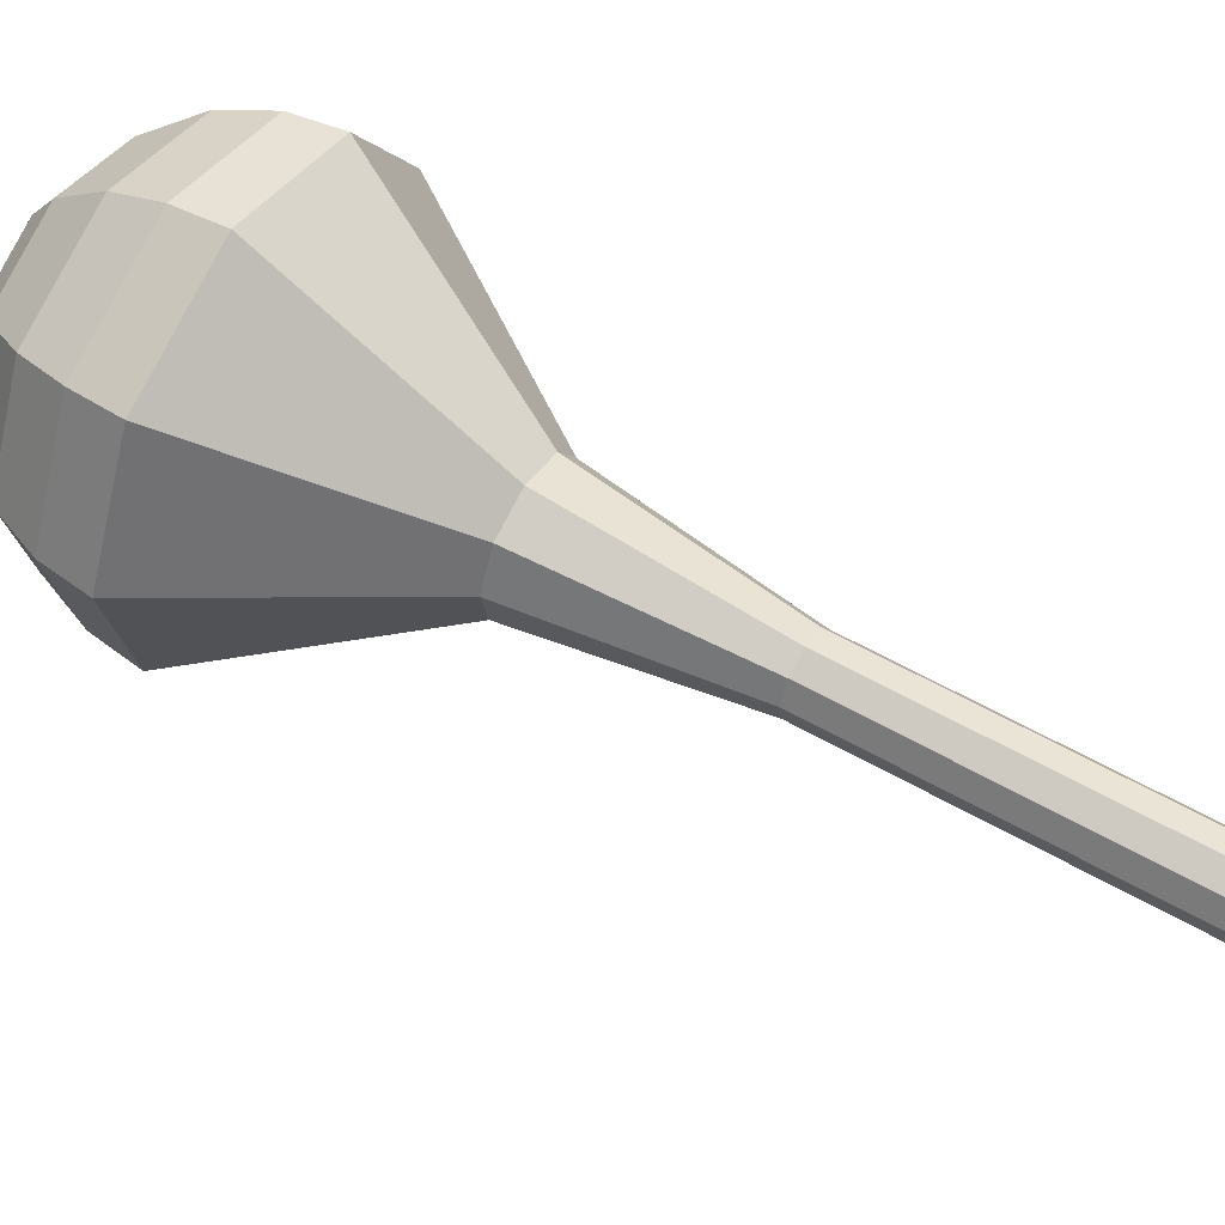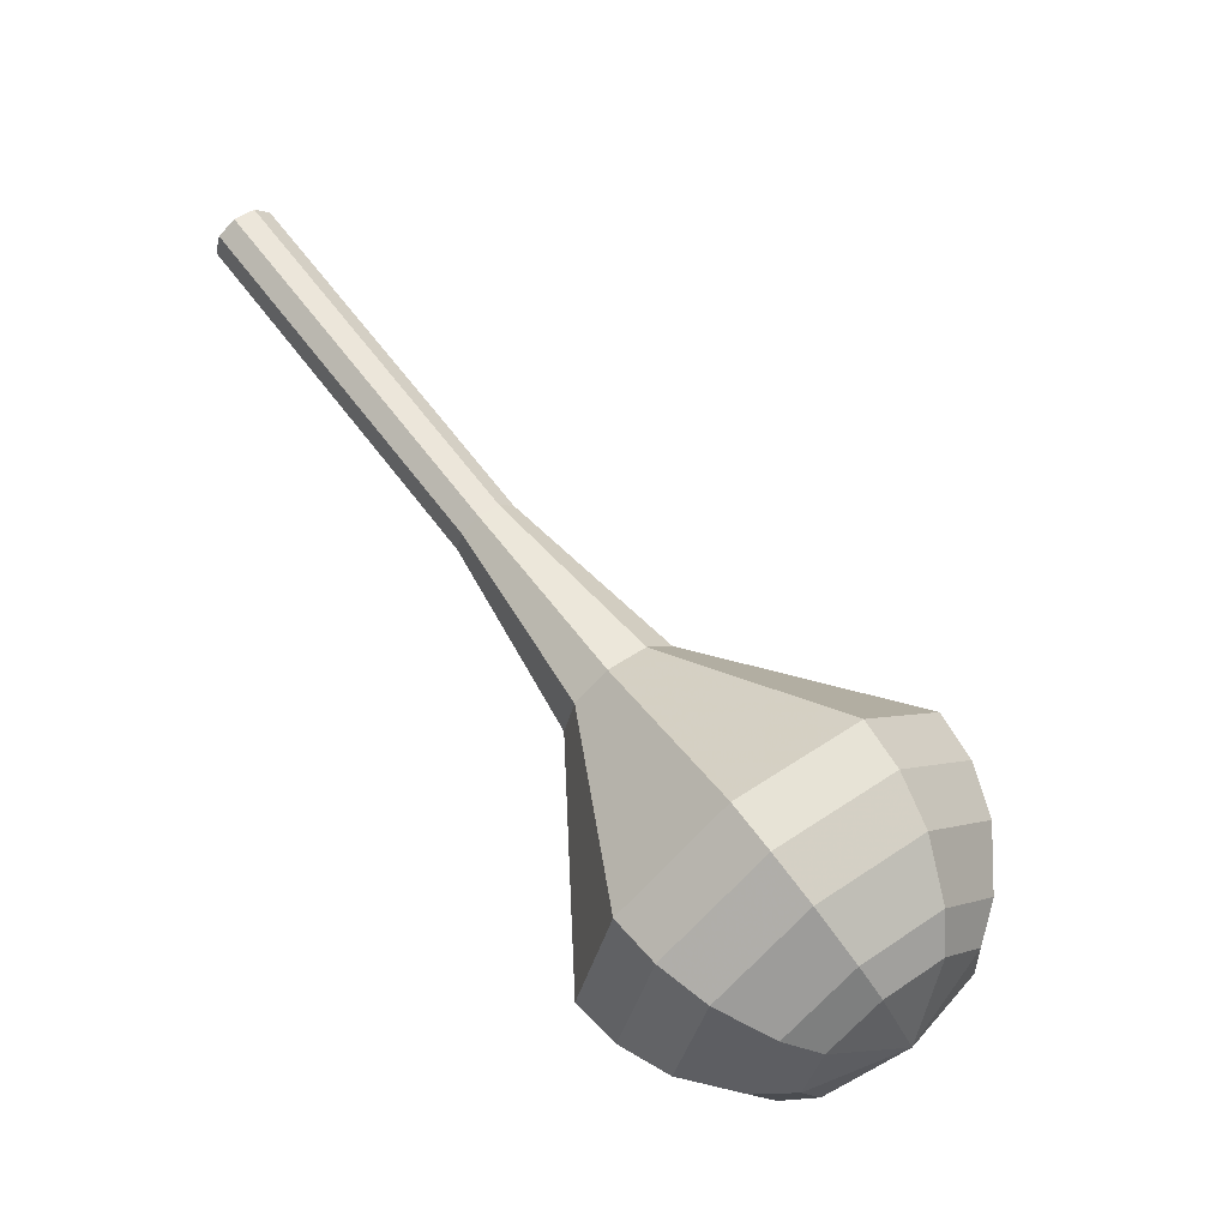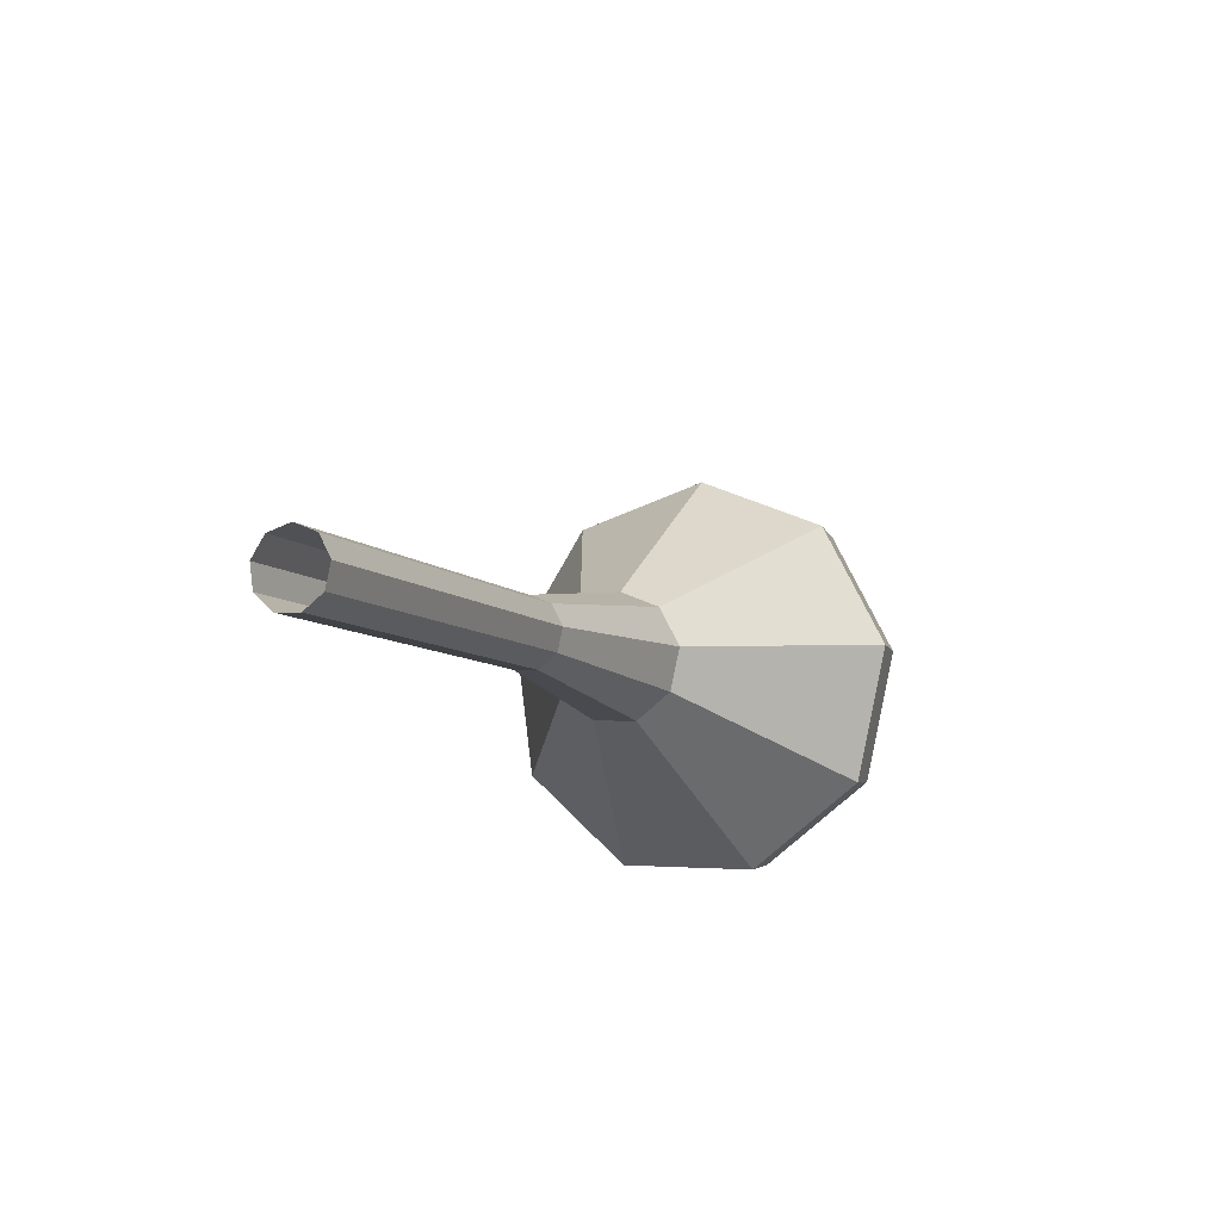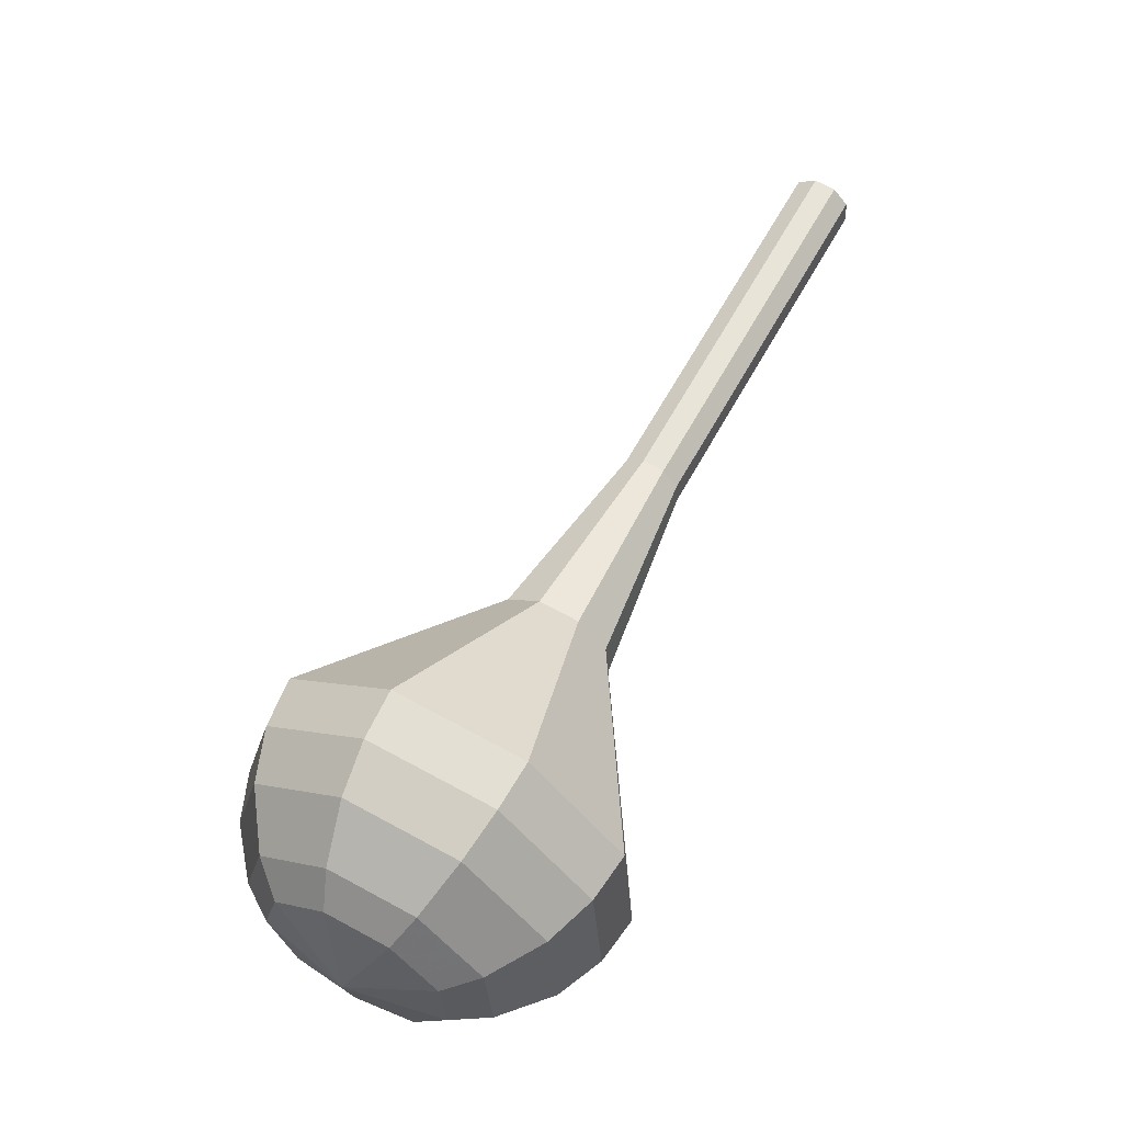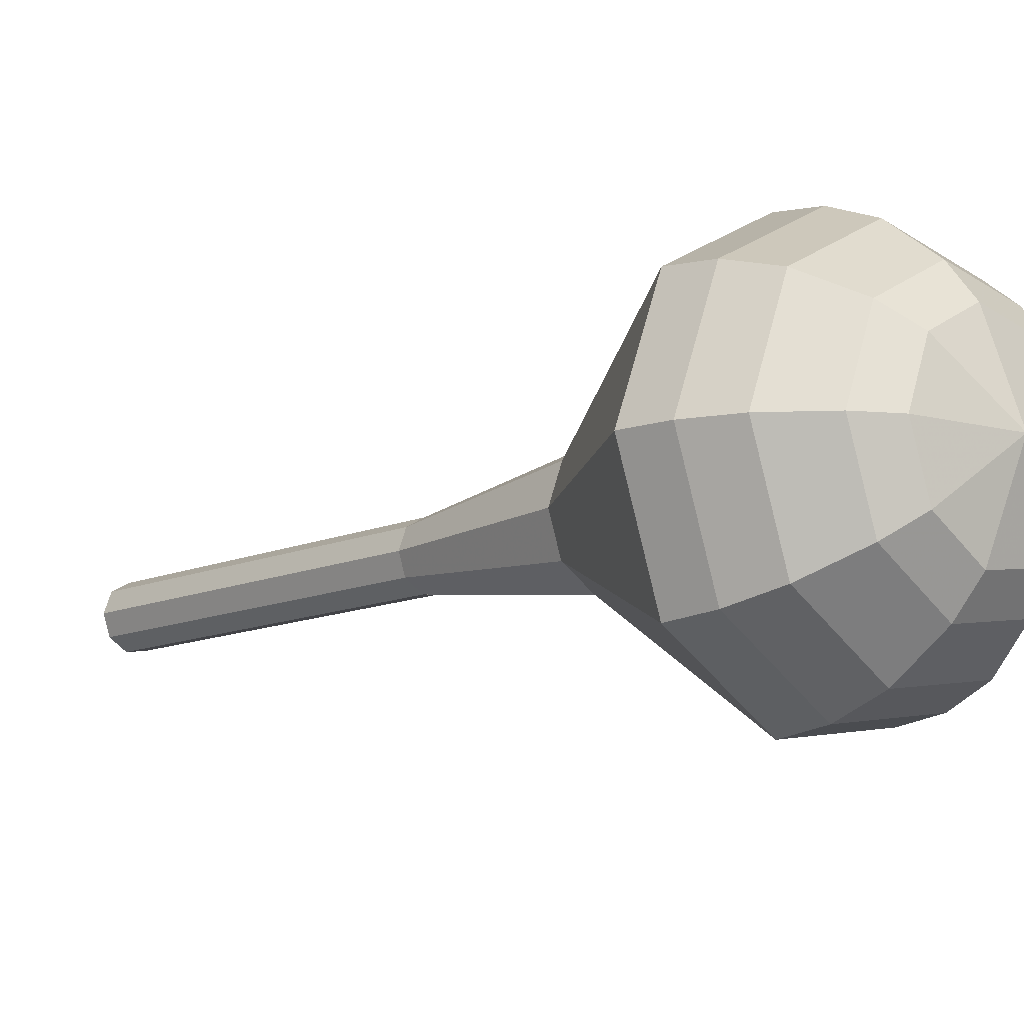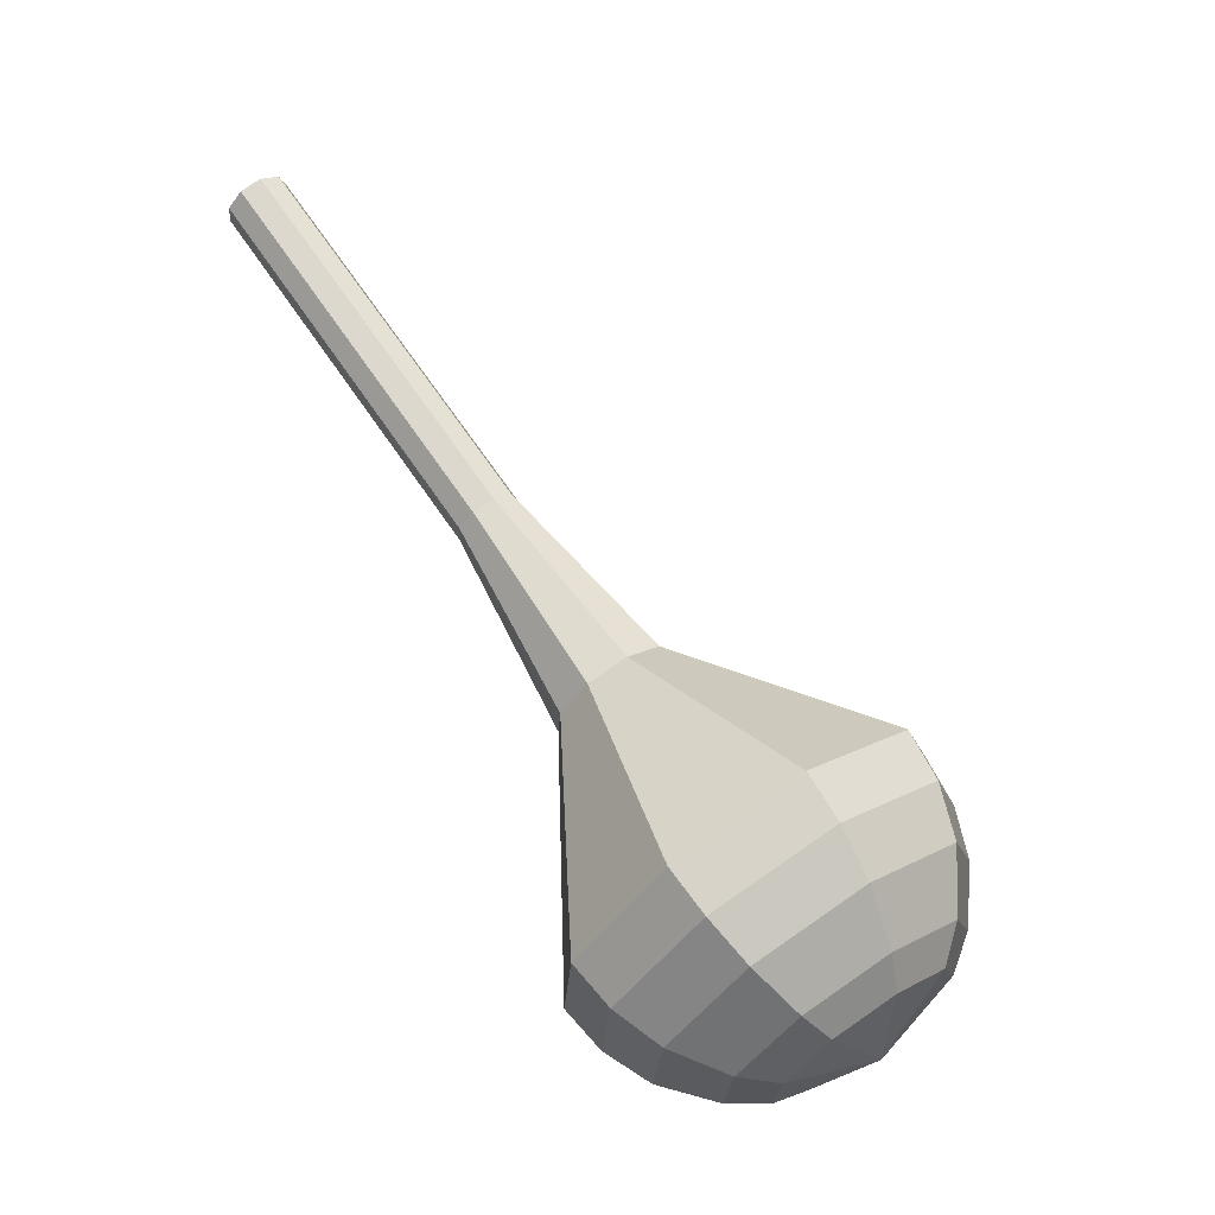
<metadata>
{"format":"obj","ext":"obj","renderer":"f3d","projection":"perspective","resolution":1024,"background":"white","views":[{"elev":-70.7,"azim":-139.5,"up":"+Y"},{"elev":-20.5,"azim":52.5,"up":"+Z"},{"elev":52.1,"azim":-9.5,"up":"+Z"},{"elev":-5.7,"azim":-176.9,"up":"+Z"},{"elev":21.8,"azim":101.9,"up":"+Y"},{"elev":-7.5,"azim":63.2,"up":"+Z"}]}
</metadata>
<code>
g tube1
v 120.9 128.6 108.8
v 120.3 128.4 108.3
v 119.5 128.7 108
v 119 129.4 108.1
v 119.1 130.2 108.5
v 119.6 130.6 109
v 120.3 130.6 109.4
v 121 130 109.5
v 121.2 129.2 109.3
v 120.9 128.6 108.8
v 122.7 130.1 105.7
v 122 129.9 105.2
v 121.3 130.3 104.9
v 120.8 131 105
v 120.8 131.7 105.4
v 121.3 132.2 105.9
v 122.1 132.1 106.3
v 122.7 131.6 106.4
v 123 130.8 106.2
v 122.7 130.1 105.7
v 124.4 131.7 102.6
v 123.7 131.5 102.1
v 123 131.8 101.8
v 122.5 132.5 101.9
v 122.5 133.3 102.3
v 123 133.7 102.8
v 123.8 133.7 103.2
v 124.5 133.1 103.3
v 124.7 132.4 103.1
v 124.4 131.7 102.6
v 126.1 133.3 99.49
v 125.5 133.1 99.01
v 124.7 133.4 98.75
v 124.3 134.1 98.84
v 124.3 134.8 99.23
v 124.8 135.3 99.75
v 125.5 135.2 100.1
v 126.2 134.7 100.2
v 126.4 133.9 99.98
v 126.1 133.3 99.49
v 127.9 134.8 96.39
v 127.2 134.6 95.91
v 126.5 134.9 95.65
v 126 135.6 95.74
v 126 136.4 96.14
v 126.5 136.9 96.65
v 127.3 136.8 97.04
v 127.9 136.3 97.13
v 128.2 135.5 96.88
v 127.9 134.8 96.39
v 132.1 137.1 90.2
v 130.8 136.8 89.3
v 129.4 137.4 88.82
v 128.6 138.7 88.98
v 128.6 140.1 89.72
v 129.5 140.9 90.68
v 130.9 140.8 91.41
v 132.2 139.8 91.58
v 132.6 138.4 91.1
v 132.1 137.1 90.2
v 139 136.4 84
v 135 135.2 81.1
v 130.5 137.1 79.55
v 127.6 141.3 80.09
v 127.8 145.9 82.46
v 130.8 148.6 85.54
v 135.4 148.3 87.91
v 139.3 145 88.45
v 140.7 140.3 86.9
v 139 136.4 84
v 139.7 137.4 82.5
v 135.8 136.1 79.69
v 131.4 138 78.2
v 128.7 142.1 78.72
v 128.8 146.5 81.01
v 131.8 149.2 84
v 136.1 148.8 86.29
v 139.9 145.6 86.81
v 141.3 141.1 85.31
v 139.7 137.4 82.5
v 140 138.7 81.01
v 136.5 137.6 78.49
v 132.6 139.3 77.16
v 130.2 142.9 77.62
v 130.3 146.9 79.67
v 132.9 149.2 82.34
v 136.9 148.9 84.39
v 140.2 146.1 84.86
v 141.5 142 83.52
v 140 138.7 81.01
v 139.8 140.6 79.51
v 137.2 139.7 77.59
v 134.2 141 76.57
v 132.3 143.8 76.92
v 132.4 146.8 78.49
v 134.4 148.6 80.53
v 137.4 148.4 82.09
v 140 146.2 82.45
v 141 143.1 81.43
v 139.8 140.6 79.51
v 139.4 141.9 78.76
v 137.4 141.3 77.35
v 135.2 142.3 76.61
v 133.9 144.3 76.87
v 133.9 146.5 78.01
v 135.4 147.8 79.51
v 137.6 147.7 80.65
v 139.5 146.1 80.91
v 140.2 143.8 80.16
v 139.4 141.9 78.76
v 137.4 145 78.01
v 137.4 145 78.01
v 137.4 145 78.01
v 137.4 145 78.01
v 137.4 145 78.01
v 137.4 145 78.01
v 137.4 145 78.01
v 137.4 145 78.01
v 137.4 145 78.01
v 137.4 145 78.01
f 1 2 12
f 12 11 1
f 2 3 13
f 13 12 2
f 3 4 14
f 14 13 3
f 4 5 15
f 15 14 4
f 5 6 16
f 16 15 5
f 6 7 17
f 17 16 6
f 7 8 18
f 18 17 7
f 8 9 19
f 19 18 8
f 9 10 20
f 20 19 9
f 11 12 22
f 22 21 11
f 12 13 23
f 23 22 12
f 13 14 24
f 24 23 13
f 14 15 25
f 25 24 14
f 15 16 26
f 26 25 15
f 16 17 27
f 27 26 16
f 17 18 28
f 28 27 17
f 18 19 29
f 29 28 18
f 19 20 30
f 30 29 19
f 21 22 32
f 32 31 21
f 22 23 33
f 33 32 22
f 23 24 34
f 34 33 23
f 24 25 35
f 35 34 24
f 25 26 36
f 36 35 25
f 26 27 37
f 37 36 26
f 27 28 38
f 38 37 27
f 28 29 39
f 39 38 28
f 29 30 40
f 40 39 29
f 31 32 42
f 42 41 31
f 32 33 43
f 43 42 32
f 33 34 44
f 44 43 33
f 34 35 45
f 45 44 34
f 35 36 46
f 46 45 35
f 36 37 47
f 47 46 36
f 37 38 48
f 48 47 37
f 38 39 49
f 49 48 38
f 39 40 50
f 50 49 39
f 41 42 52
f 52 51 41
f 42 43 53
f 53 52 42
f 43 44 54
f 54 53 43
f 44 45 55
f 55 54 44
f 45 46 56
f 56 55 45
f 46 47 57
f 57 56 46
f 47 48 58
f 58 57 47
f 48 49 59
f 59 58 48
f 49 50 60
f 60 59 49
f 51 52 62
f 62 61 51
f 52 53 63
f 63 62 52
f 53 54 64
f 64 63 53
f 54 55 65
f 65 64 54
f 55 56 66
f 66 65 55
f 56 57 67
f 67 66 56
f 57 58 68
f 68 67 57
f 58 59 69
f 69 68 58
f 59 60 70
f 70 69 59
f 61 62 72
f 72 71 61
f 62 63 73
f 73 72 62
f 63 64 74
f 74 73 63
f 64 65 75
f 75 74 64
f 65 66 76
f 76 75 65
f 66 67 77
f 77 76 66
f 67 68 78
f 78 77 67
f 68 69 79
f 79 78 68
f 69 70 80
f 80 79 69
f 71 72 82
f 82 81 71
f 72 73 83
f 83 82 72
f 73 74 84
f 84 83 73
f 74 75 85
f 85 84 74
f 75 76 86
f 86 85 75
f 76 77 87
f 87 86 76
f 77 78 88
f 88 87 77
f 78 79 89
f 89 88 78
f 79 80 90
f 90 89 79
f 81 82 92
f 92 91 81
f 82 83 93
f 93 92 82
f 83 84 94
f 94 93 83
f 84 85 95
f 95 94 84
f 85 86 96
f 96 95 85
f 86 87 97
f 97 96 86
f 87 88 98
f 98 97 87
f 88 89 99
f 99 98 88
f 89 90 100
f 100 99 89
f 91 92 102
f 102 101 91
f 92 93 103
f 103 102 92
f 93 94 104
f 104 103 93
f 94 95 105
f 105 104 94
f 95 96 106
f 106 105 95
f 96 97 107
f 107 106 96
f 97 98 108
f 108 107 97
f 98 99 109
f 109 108 98
f 99 100 110
f 110 109 99
f 101 102 112
f 112 111 101
f 102 103 113
f 113 112 102
f 103 104 114
f 114 113 103
f 104 105 115
f 115 114 104
f 105 106 116
f 116 115 105
f 106 107 117
f 117 116 106
f 107 108 118
f 118 117 107
f 108 109 119
f 119 118 108
f 109 110 120
f 120 119 109
g

</code>
